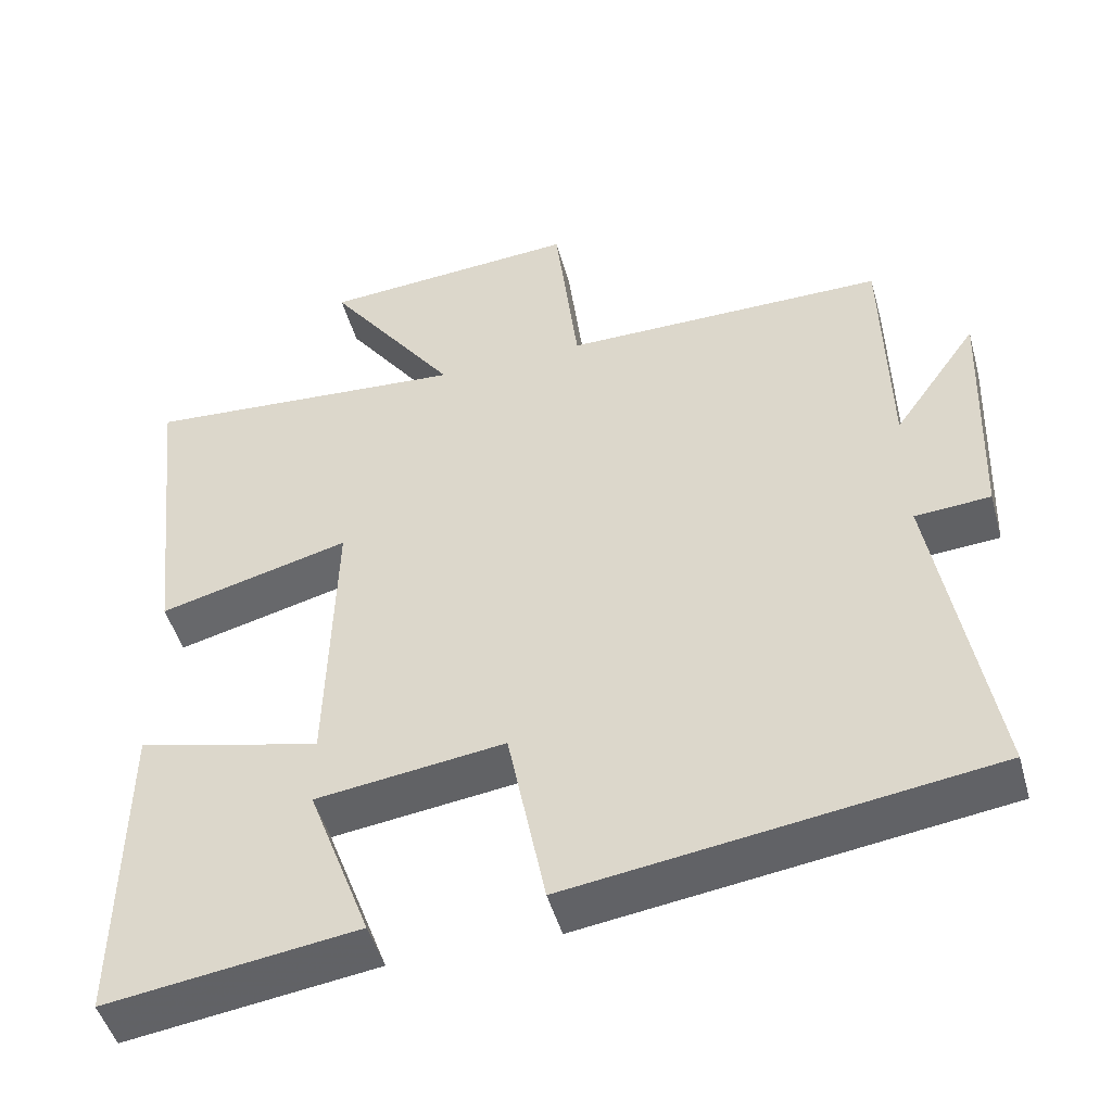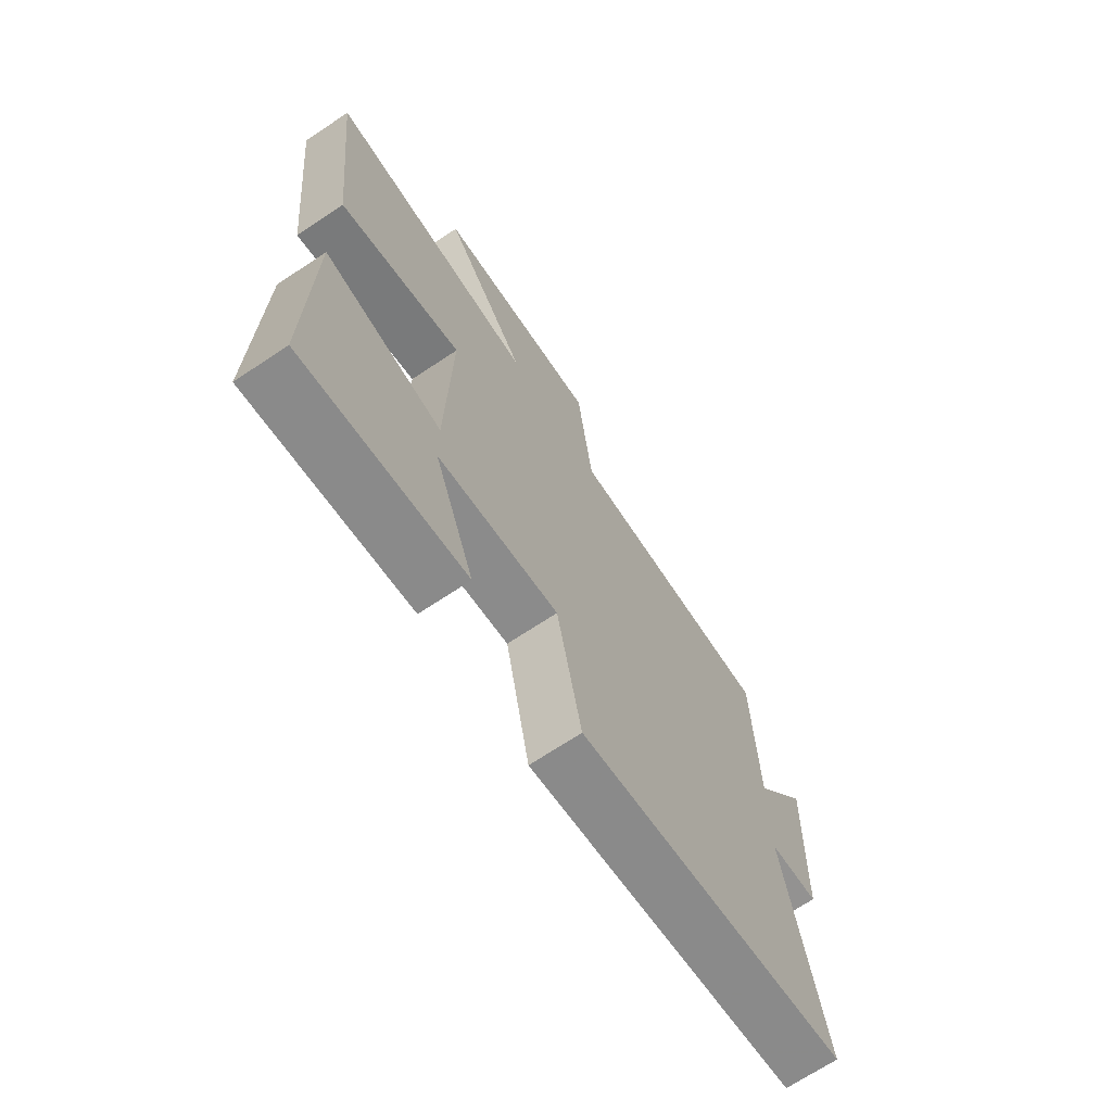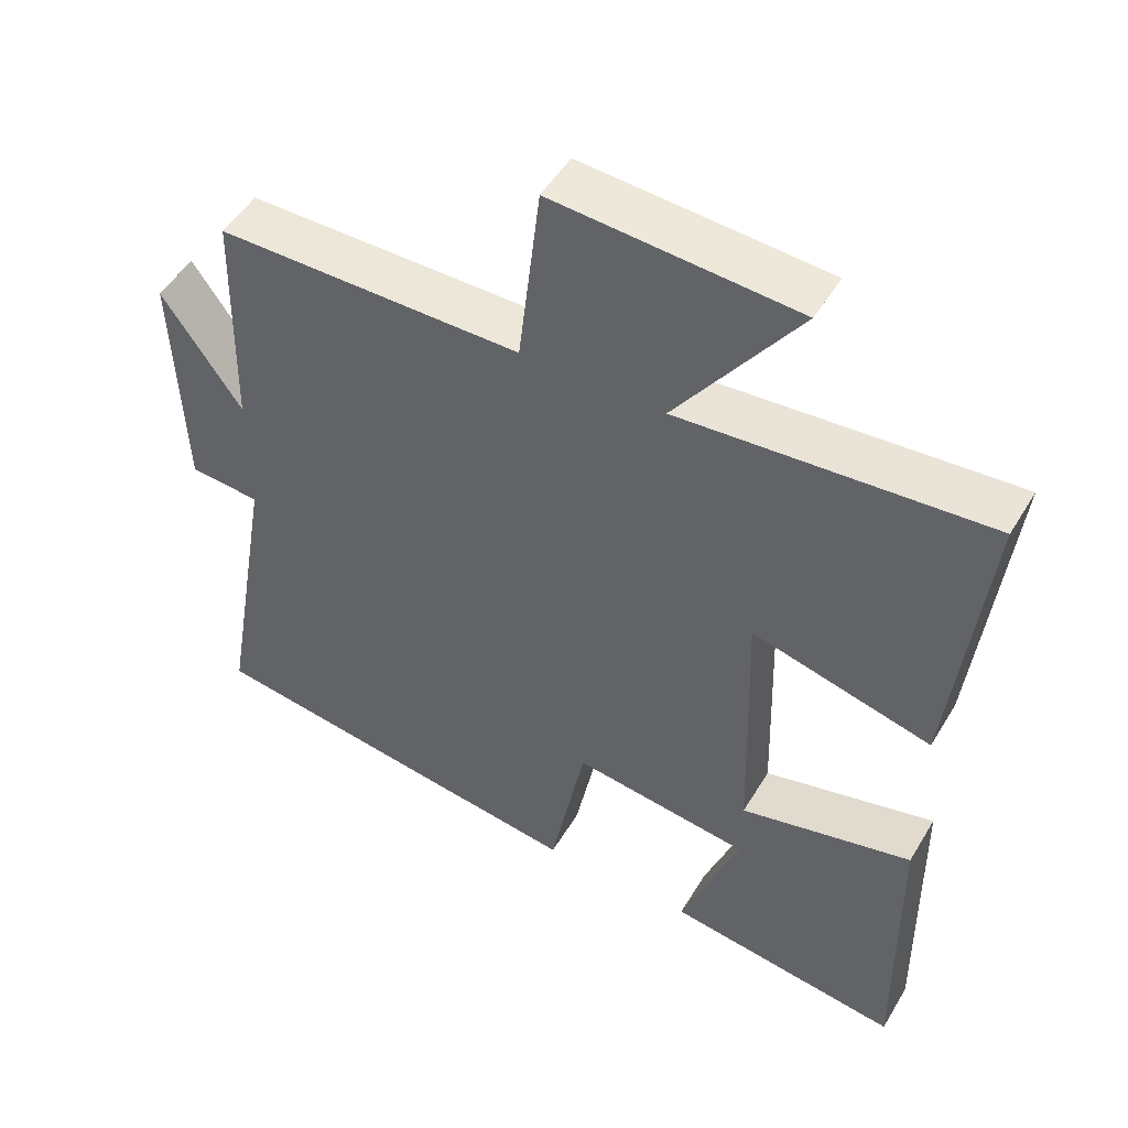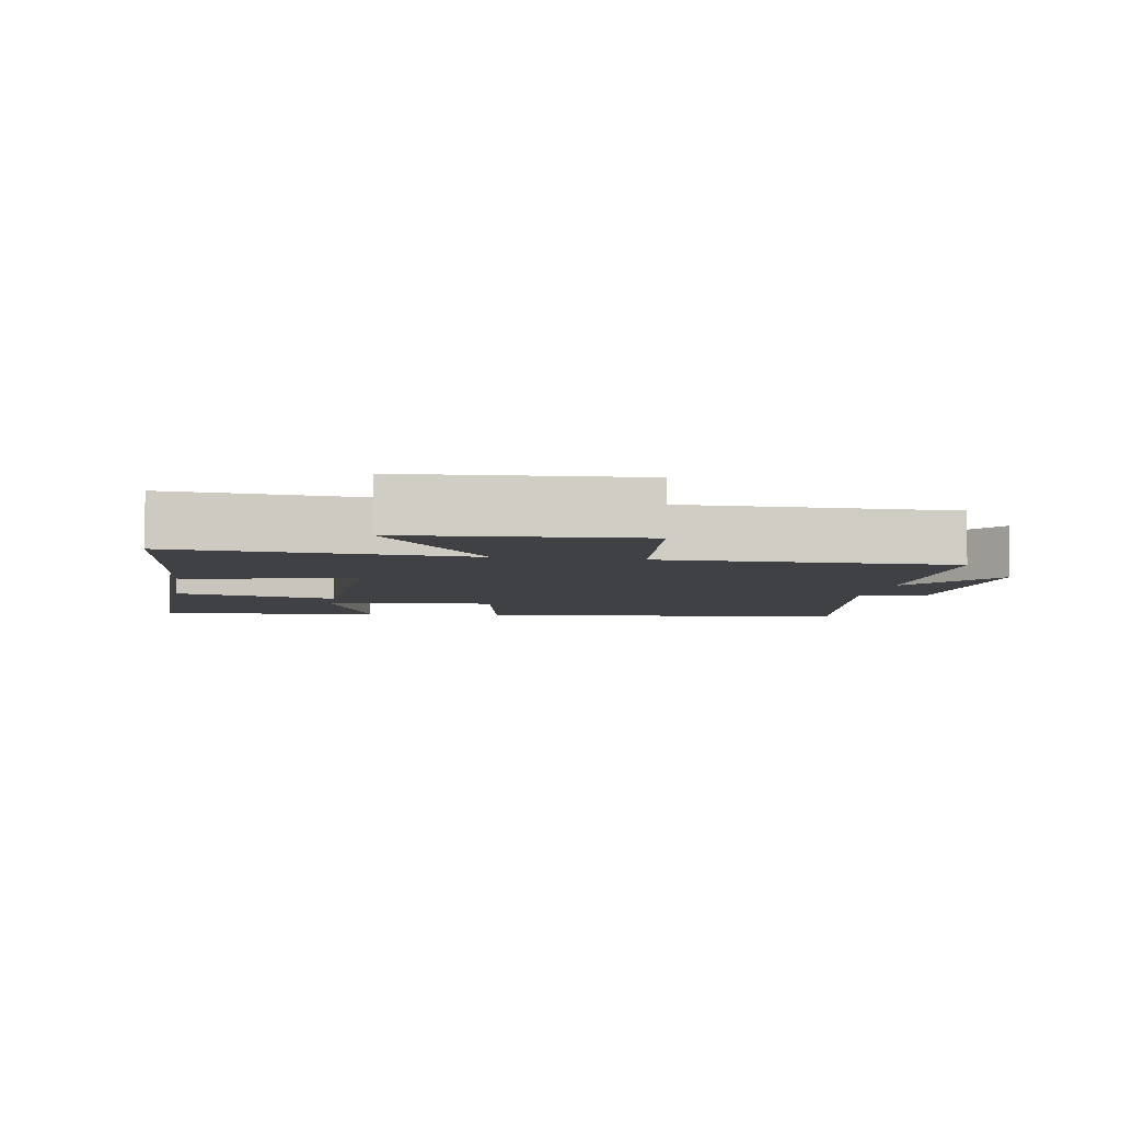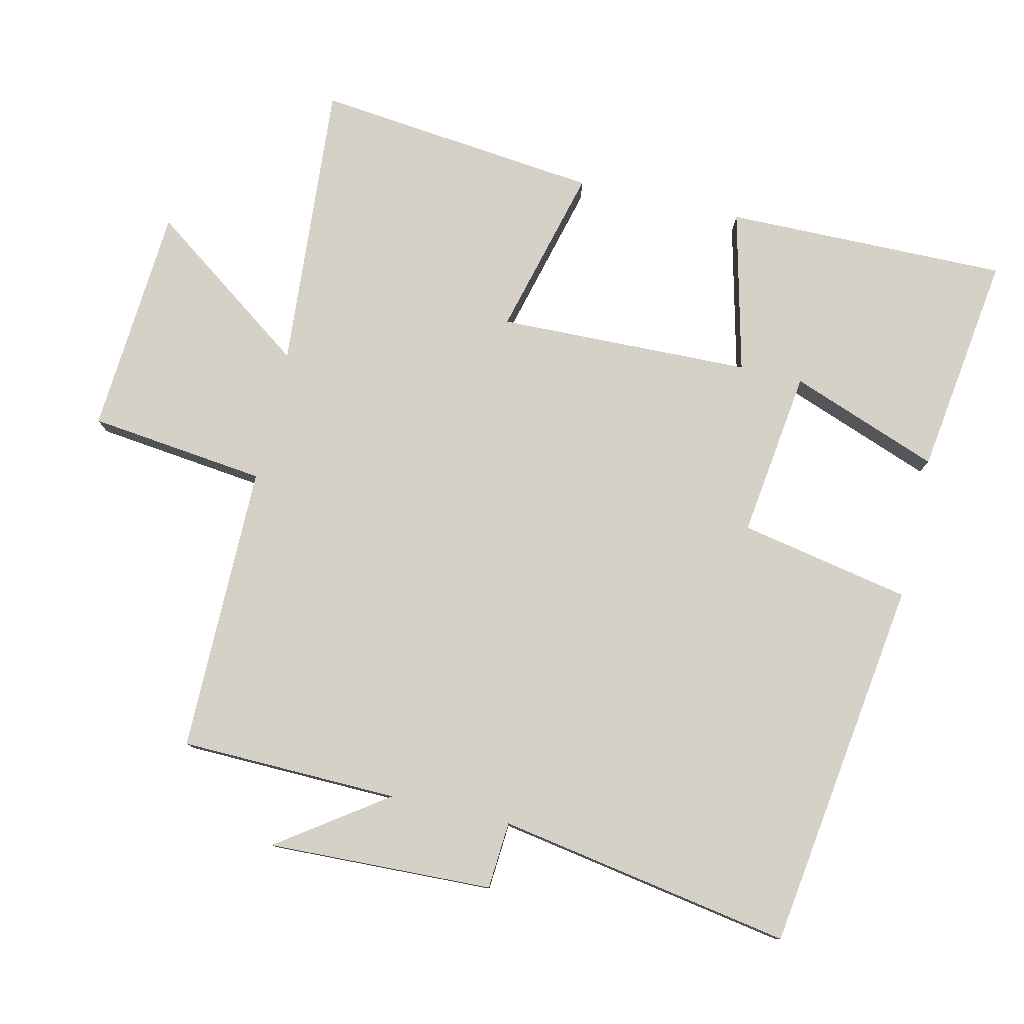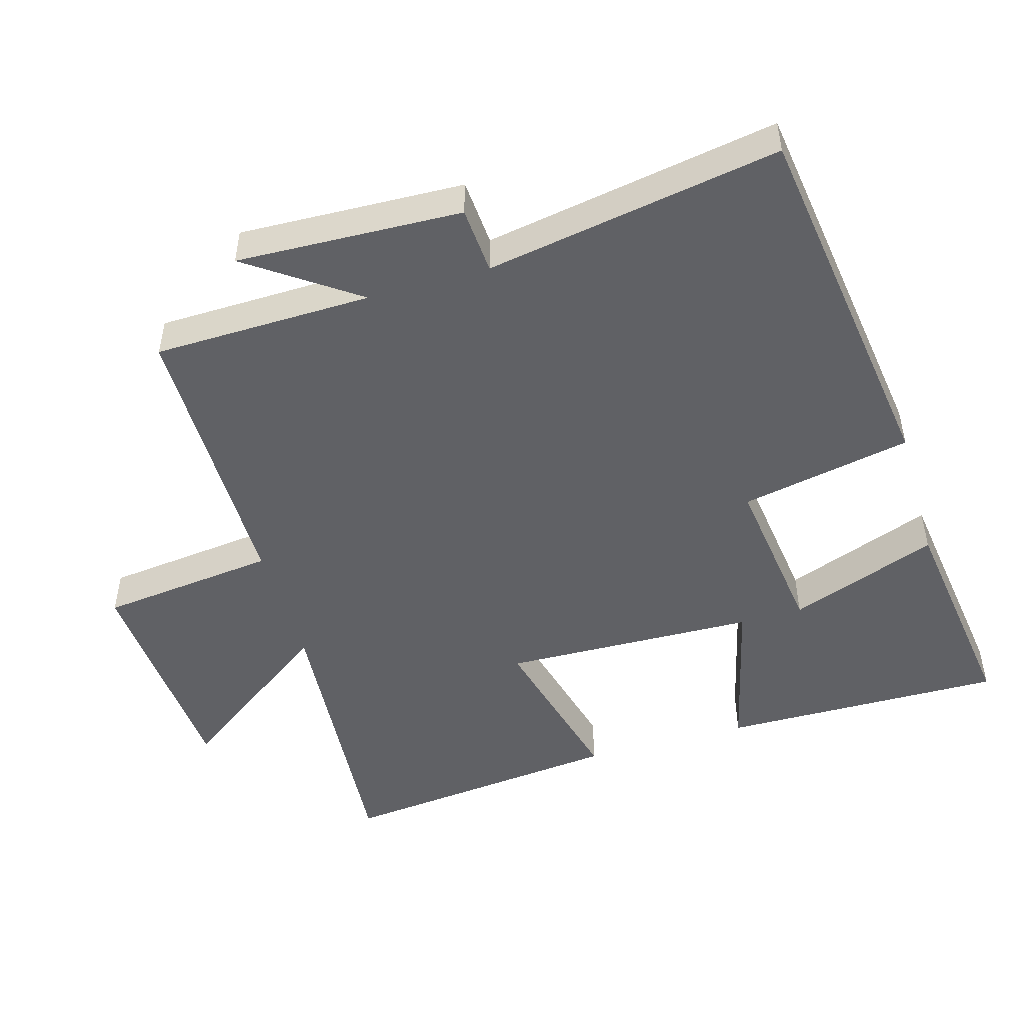
<metadata>
{"format":"obj","ext":"obj","renderer":"f3d","projection":"perspective","resolution":1024,"background":"white","views":[{"elev":-48.1,"azim":15.4,"up":"+Z"},{"elev":-69.7,"azim":-56.4,"up":"+Z"},{"elev":49.7,"azim":-150.1,"up":"+Z"},{"elev":-5.4,"azim":-9.8,"up":"+Y"},{"elev":78.9,"azim":103.0,"up":"+Y"},{"elev":-49.1,"azim":106.1,"up":"+Y"}]}
</metadata>
<code>
v 0.574 0.07 -0.424
v 0.031 0.07 -0.5
v -0.018 0.07 -0.251
v -0.262 0.07 -0.283
v -0.181 0.07 -0.5
v -0.505 0.07 -0.545
v -0.5 0.07 -0.132
v -0.263 0.07 -0.19
v -0.253 0.07 0.18
v -0.5 0.07 0.116
v -0.545 0.07 0.532
v -0.123 0.07 0.5
v -0.291 0.07 0.734
v 0.043 0.07 0.758
v 0.073 0.07 0.5
v 0.493 0.07 0.5
v 0.5 0.07 0.182
v 0.61 0.07 0.339
v 0.598 0.07 0.011
v 0.5 0.07 0.004
v 0.574 0 -0.424
v 0.031 0 -0.5
v -0.018 0 -0.251
v -0.262 0 -0.283
v -0.181 0 -0.5
v -0.505 0 -0.545
v -0.5 0 -0.132
v -0.263 0 -0.19
v -0.253 0 0.18
v -0.5 0 0.116
v -0.545 0 0.532
v -0.123 0 0.5
v -0.291 0 0.734
v 0.043 0 0.758
v 0.073 0 0.5
v 0.493 0 0.5
v 0.5 0 0.182
v 0.61 0 0.339
v 0.598 0 0.011
v 0.5 0 0.004
f 17 18 19 20
f 15 16 17 20
f 1 2 3
f 20 1 3
f 15 20 3
f 12 13 14 15
f 12 15 3 4
f 9 10 11 12
f 8 9 12 4
f 7 8 4
f 4 5 6 7
f 40 39 38 37
f 40 37 36 35
f 23 22 21
f 23 21 40
f 23 40 35
f 35 34 33 32
f 24 23 35 32
f 32 31 30 29
f 24 32 29 28
f 24 28 27
f 27 26 25 24
f 1 21 22 2
f 2 22 23 3
f 3 23 24 4
f 4 24 25 5
f 5 25 26 6
f 6 26 27 7
f 7 27 28 8
f 8 28 29 9
f 9 29 30 10
f 10 30 31 11
f 11 31 32 12
f 12 32 33 13
f 13 33 34 14
f 14 34 35 15
f 15 35 36 16
f 16 36 37 17
f 17 37 38 18
f 18 38 39 19
f 19 39 40 20
f 20 40 21 1

</code>
